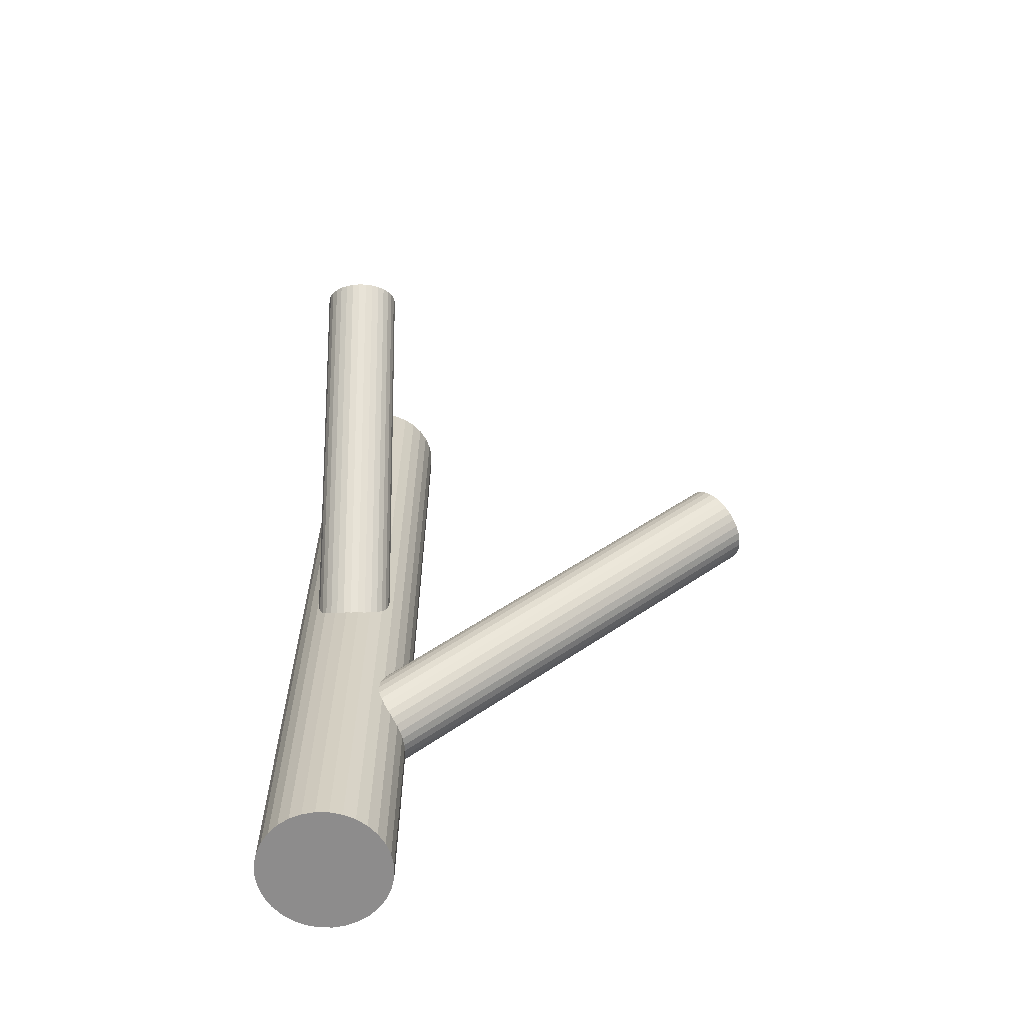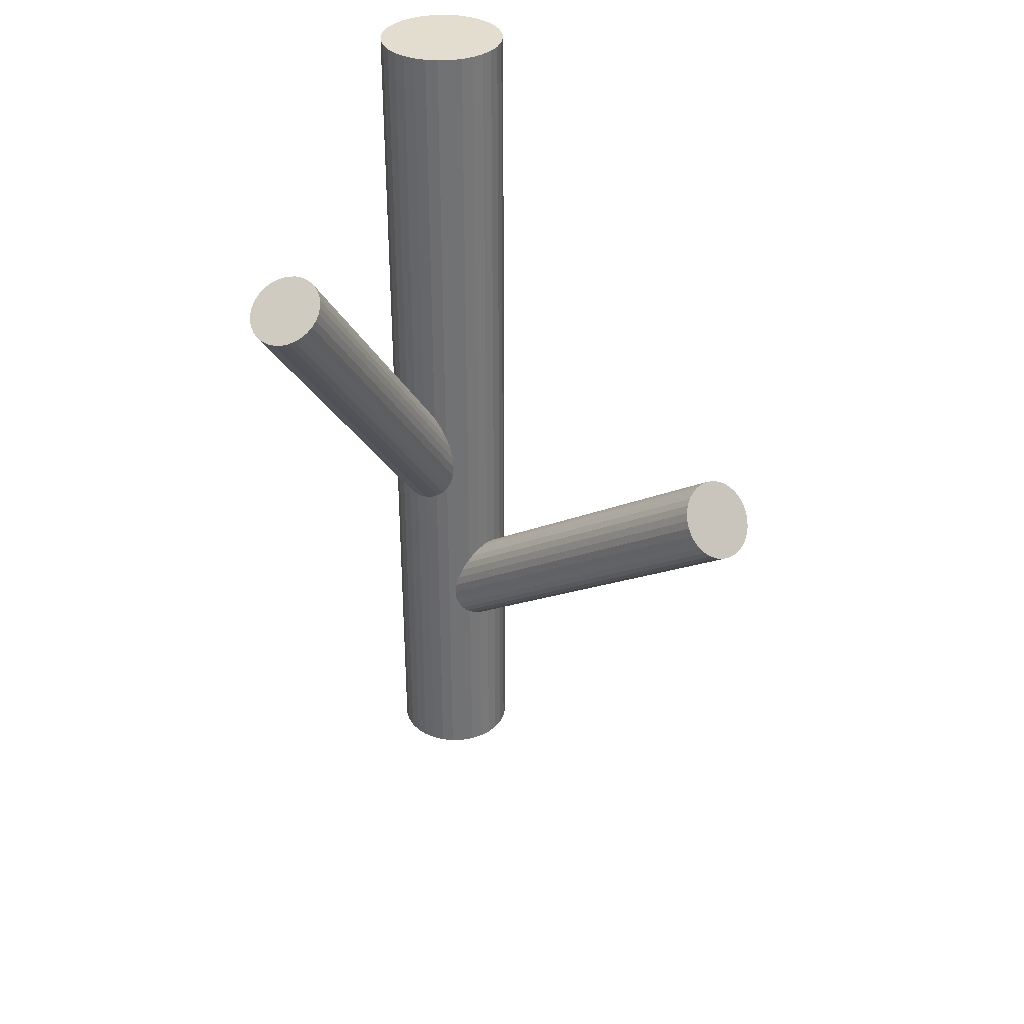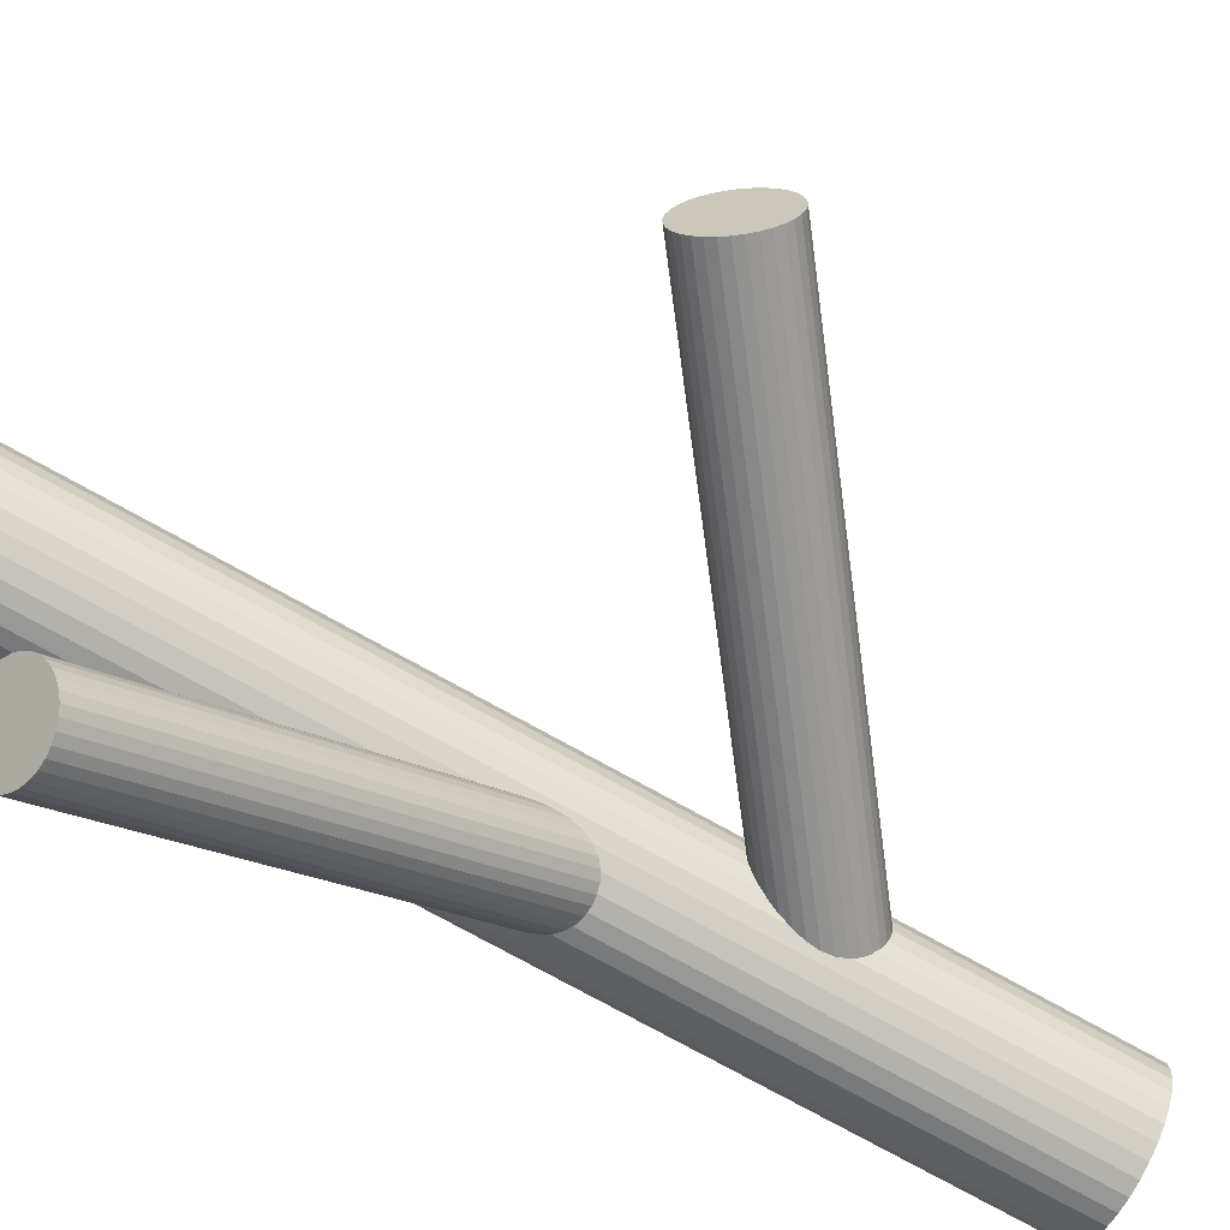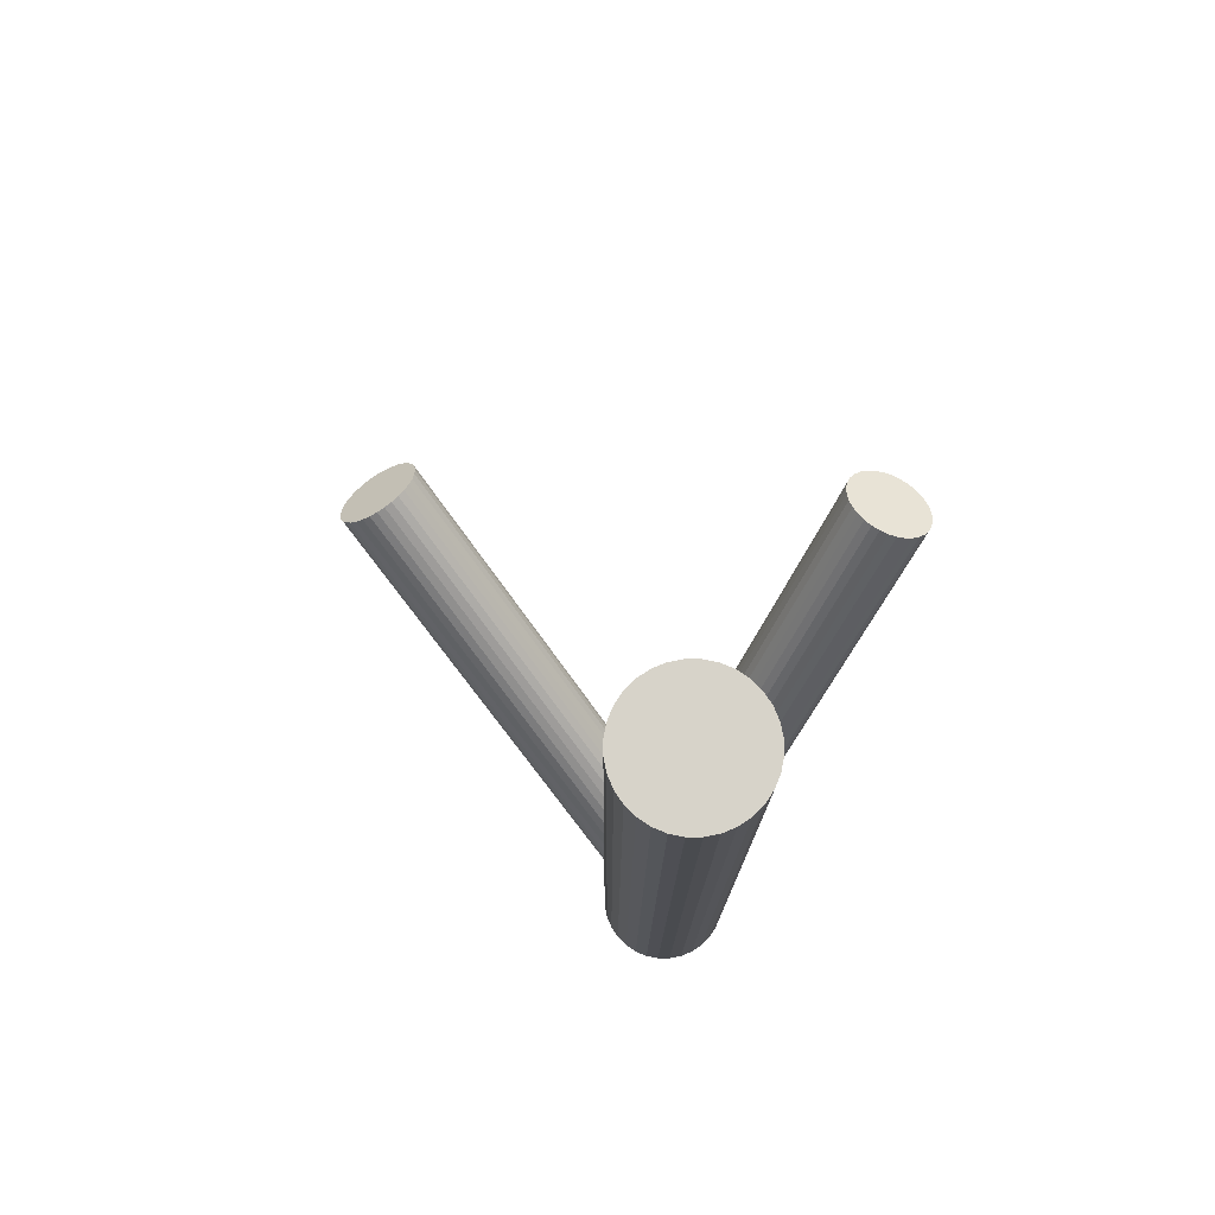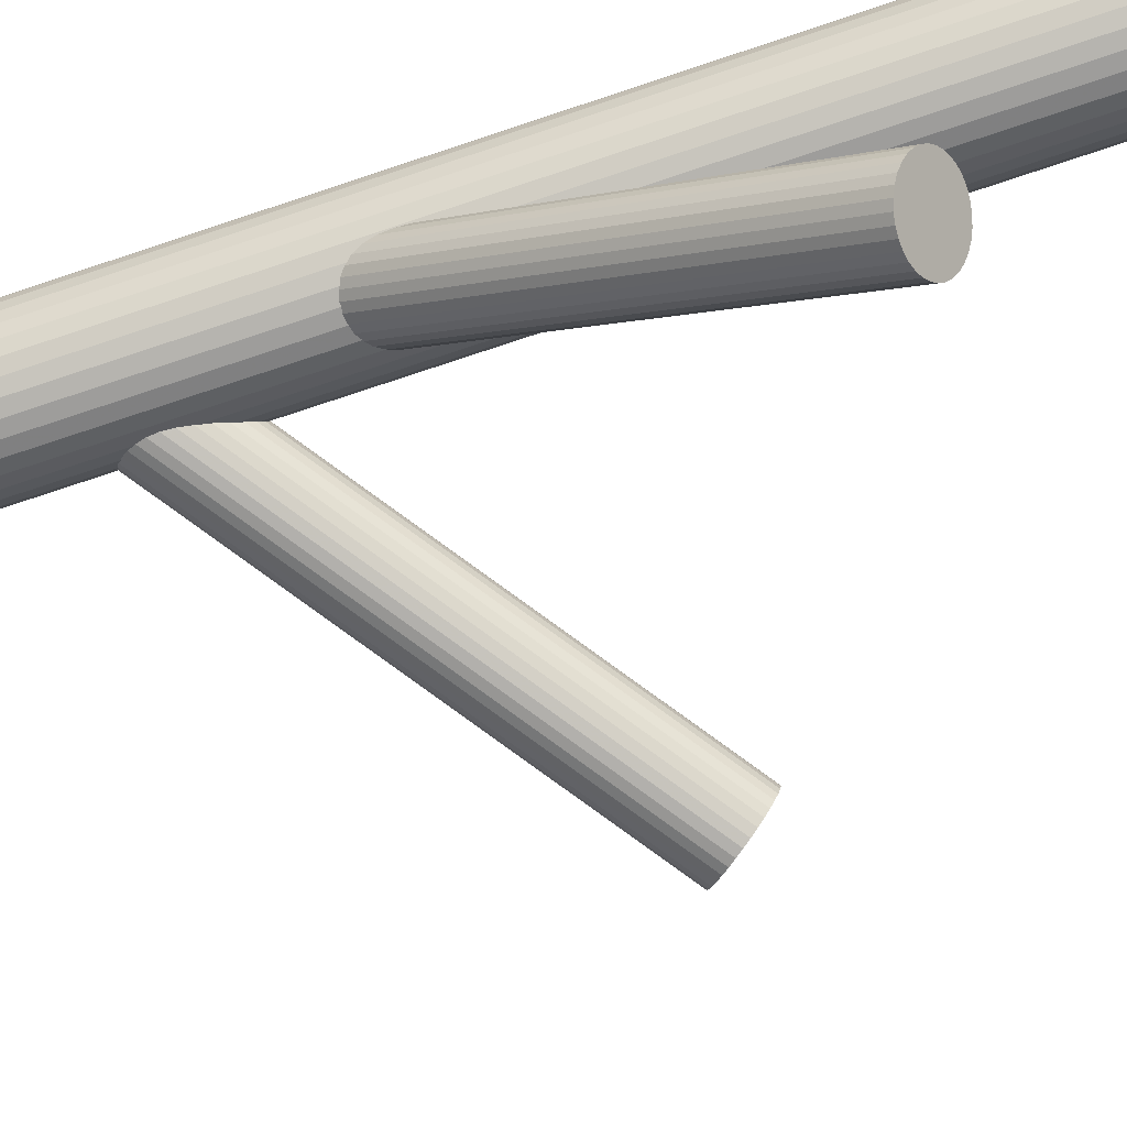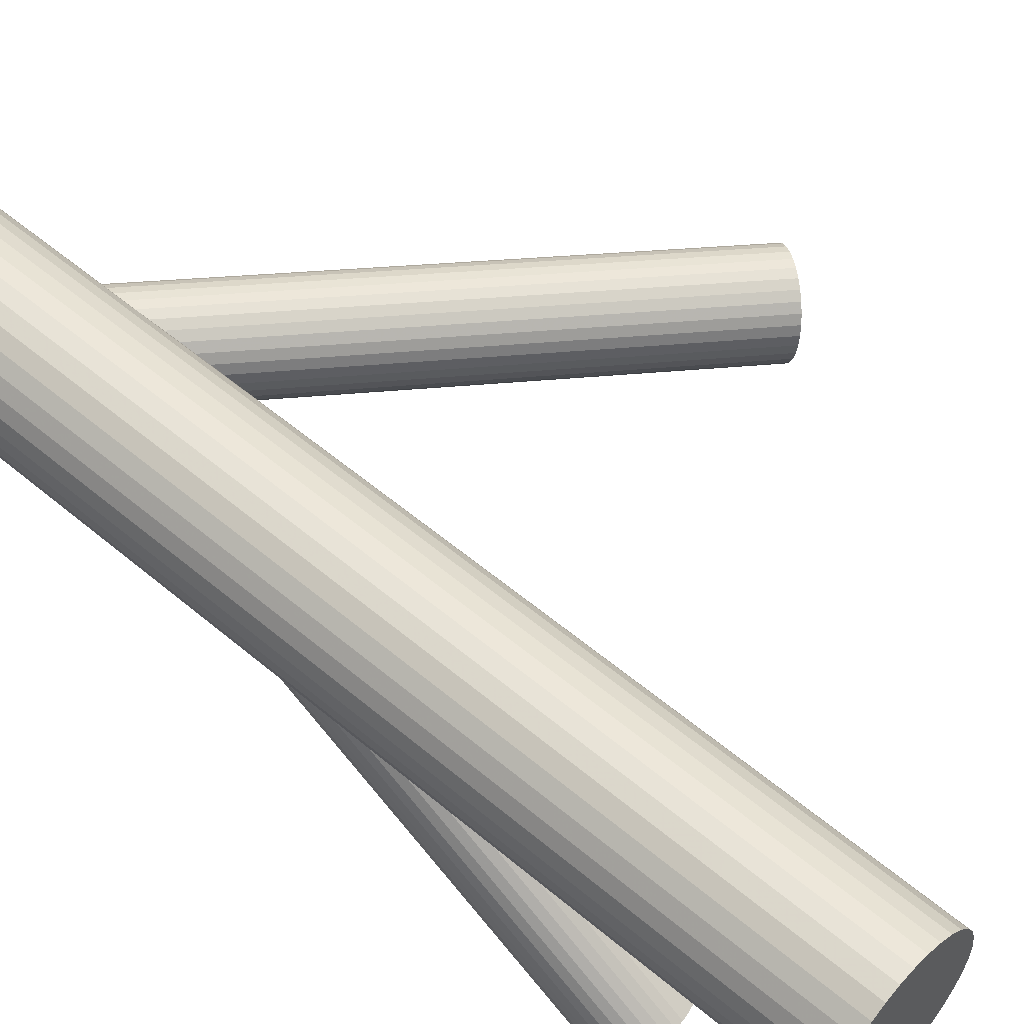
<metadata>
{"format":"obj","ext":"obj","renderer":"f3d","projection":"perspective","resolution":1024,"background":"white","views":[{"elev":-64.3,"azim":5.0,"up":"+Z"},{"elev":34.8,"azim":36.0,"up":"+Z"},{"elev":-73.8,"azim":60.7,"up":"+Y"},{"elev":76.2,"azim":-140.6,"up":"+Z"},{"elev":-75.7,"azim":-71.7,"up":"+Y"},{"elev":54.2,"azim":-48.0,"up":"+Y"}]}
</metadata>
<code>
v -0.2277 0.113 -0.132
v -0.1414 0.09954 -0.5
v -0.1414 0.09954 0.5
v -0.1414 0.1773 -0.5
v -0.1414 0.1773 0.5
v -0.1863 0.104 -0.305
v 0.234 0.1031 0.07219
v -0.2199 -0.1716 0.2974
v -0.1349 0.1652 -0.5
v -0.1349 0.1652 0.5
v -0.1349 0.1116 -0.5
v -0.1349 0.1116 0.5
v -0.2173 0.1667 -0.2496
v -0.1965 -0.1457 0.3161
v -0.2133 0.06977 -0.5
v -0.2133 0.06977 0.5
v -0.2133 0.2071 -0.5
v -0.2133 0.2071 0.5
v -0.1936 0.1715 -0.08854
v -0.1736 0.1593 -0.3095
v -0.1364 -0.1724 0.2923
v 0.2254 0.02476 0.06596
v -0.16 0.1284 -0.1236
v -0.212 0.09594 -0.2725
v 0.2687 0.05948 0.01613
v -0.168 -0.2072 0.2671
v 0.2392 0.1064 0.06596
v 0.2216 0.02962 0.07219
v -0.2235 0.1103 -0.2541
v 0.2662 0.09203 0.02669
v -0.1964 0.09589 -0.2933
v -0.1589 0.1477 -0.1088
v -0.1617 0.1537 -0.1039
v -0.2259 0.1429 -0.2435
v -0.1788 0.1727 -0.2996
v 0.2548 0.1064 0.04514
v -0.1309 0.1521 -0.5
v -0.1309 0.1521 0.5
v -0.1309 0.1248 -0.5
v -0.1309 0.1248 0.5
v -0.2412 0.1421 -0.1088
v -0.1827 0.1776 -0.2933
v 0.2164 0.04304 0.08213
v -0.2177 0.168 -0.09001
v -0.2264 0.07375 -0.5
v -0.2264 0.07375 0.5
v -0.2264 0.2031 -0.5
v -0.2264 0.2031 0.5
v 0.2601 0.03566 0.02221
v -0.1912 0.09921 -0.2996
v 0.229 0.0983 0.07765
v -0.1577 0.1413 -0.1138
v -0.1447 -0.1545 0.3066
v -0.1892 0.1065 -0.139
v -0.1501 0.08893 -0.5
v -0.1501 0.08893 0.5
v -0.1501 0.1879 -0.5
v -0.1501 0.1879 0.5
v -0.2096 -0.1538 0.3105
v 0.2152 0.05109 0.08546
v -0.2696 0.1384 -0.5
v -0.2696 0.1384 0.5
v -0.2071 0.09422 -0.2795
v -0.1753 0.1255 -0.3149
v -0.1644 -0.1435 0.3161
v -0.1923 -0.207 0.2686
v 0.2424 0.06391 0.05217
v -0.1471 -0.1967 0.2741
v -0.2018 0.09421 -0.2866
v -0.212 -0.1961 0.278
v -0.221 0.1594 -0.2462
v -0.1724 0.1427 -0.3149
v -0.1607 0.08022 -0.5
v -0.1607 0.08022 0.5
v -0.1607 0.1966 -0.5
v -0.1607 0.1966 0.5
v -0.166 0.1592 -0.09948
v 0.2695 0.07673 0.01888
v -0.2309 0.1599 -0.09558
v -0.1856 0.1702 -0.09001
v 0.2557 0.02952 0.02669
v -0.2136 0.1067 -0.1376
v 0.2246 0.09216 0.08213
v 0.2684 0.08478 0.02221
v -0.1684 0.117 -0.132
v 0.2299 0.02142 0.0592
v -0.2332 0.1176 -0.1281
v -0.1887 -0.1433 0.3176
v -0.2385 0.08022 -0.5
v -0.2385 0.08022 0.5
v -0.2385 0.1966 -0.5
v -0.2385 0.1966 0.5
v -0.2269 0.1342 -0.2442
v -0.1782 0.1174 -0.3128
v -0.1974 0.1827 -0.2725
v -0.2203 -0.1781 0.2923
v 0.2185 0.03579 0.07765
v 0.2632 0.0982 0.03215
v -0.1602 -0.2048 0.2686
v 0.2455 0.02137 0.03838
v 0.2161 0.06834 0.0882
v -0.2239 0.1514 -0.2442
v 0.2593 0.1031 0.03838
v -0.1368 -0.179 0.2873
v -0.1922 0.1826 -0.2795
v -0.2162 -0.1906 0.2825
v -0.219 -0.1845 0.2873
v -0.1296 0.1384 -0.5
v -0.1296 0.1384 0.5
v -0.21 0.1704 -0.08854
v -0.2491 0.08893 -0.5
v -0.2491 0.08893 0.5
v -0.2491 0.1879 -0.5
v -0.2491 0.1879 0.5
v 0.2508 0.02469 0.03215
v -0.218 -0.1652 0.3022
v -0.208 0.1777 -0.2595
v -0.2415 0.1356 -0.1138
v -0.1843 -0.2084 0.2671
v 0.2349 0.0197 0.05217
v -0.1815 0.1089 -0.1376
v -0.1728 0.07375 -0.5
v -0.1728 0.07375 0.5
v -0.1728 0.2031 -0.5
v -0.1728 0.2031 0.5
v -0.2166 0.09929 -0.2658
v 0.2667 0.05094 0.01682
v -0.2683 0.1521 -0.5
v -0.2683 0.1521 0.5
v -0.2683 0.1248 -0.5
v -0.2683 0.1248 0.5
v -0.158 0.1347 -0.1188
v -0.1503 -0.1498 0.3105
v -0.2204 0.1041 -0.2595
v -0.1998 -0.2044 0.2709
v -0.2035 -0.1493 0.3137
v -0.1733 0.134 -0.3156
v -0.2403 0.1292 -0.1188
v -0.2375 0.1231 -0.1236
v 0.2402 0.01969 0.04514
v -0.2028 0.181 -0.2658
v 0.2209 0.08492 0.08546
v -0.1757 0.1666 -0.305
v -0.1761 -0.2084 0.2666
v 0.2696 0.06819 0.01682
v -0.1872 0.1809 -0.2866
v -0.2392 0.1485 -0.1039
v -0.1422 -0.1913 0.278
v -0.2256 0.1176 -0.2496
v -0.1783 -0.1753 0.2923
v -0.2056 0.1054 -0.139
v -0.1819 0.1102 -0.3095
v -0.1859 0.06977 -0.5
v -0.1859 0.06977 0.5
v -0.1859 0.2071 -0.5
v -0.1859 0.2071 0.5
v -0.2129 0.1728 -0.2541
v -0.2643 0.1652 -0.5
v -0.2643 0.1652 0.5
v -0.2643 0.1116 -0.5
v -0.2643 0.1116 0.5
v -0.2578 0.09954 -0.5
v -0.2578 0.09954 0.5
v -0.2578 0.1773 -0.5
v -0.2578 0.1773 0.5
v -0.2145 -0.1592 0.3066
v -0.1806 -0.1421 0.3181
v -0.1715 0.1639 -0.09558
v -0.1532 -0.2013 0.2709
v -0.1569 -0.1461 0.3137
v -0.2248 0.1644 -0.09238
v -0.221 0.1093 -0.1352
v -0.2064 -0.2007 0.2741
v -0.2268 0.1256 -0.2462
v -0.1974 0.1053 -0.1395
v 0.2151 0.05963 0.08751
v -0.1635 0.1224 -0.1281
v 0.2638 0.0429 0.01888
v 0.2445 0.1081 0.0592
v -0.1724 -0.1422 0.3176
v -0.1996 0.2084 -0.5
v -0.1996 0.2084 0.5
v -0.1996 0.1384 -0.2795
v -0.1996 0.1384 -0.1138
v -0.1996 0.1384 -0.5
v -0.1996 0.1384 0.5
v -0.1996 0.06843 -0.5
v -0.1996 0.06843 0.5
v -0.2357 0.1545 -0.09948
v -0.1387 -0.1853 0.2825
v 0.218 0.07688 0.08751
v -0.2019 0.1716 -0.08805
v 0.2498 0.1081 0.05217
v -0.1725 0.1513 -0.3128
v -0.1376 -0.166 0.2974
v -0.1405 -0.16 0.3022
v -0.1744 0.1124 -0.1352
v -0.1782 0.1676 -0.09238
f 108 185 37
f 108 37 109
f 109 37 38
f 109 38 186
f 37 185 9
f 37 9 38
f 38 9 10
f 38 10 186
f 9 185 4
f 9 4 10
f 10 4 5
f 10 5 186
f 4 185 57
f 4 57 5
f 5 57 58
f 5 58 186
f 57 185 75
f 57 75 58
f 58 75 76
f 58 76 186
f 75 185 124
f 75 124 76
f 76 124 125
f 76 125 186
f 124 185 155
f 124 155 125
f 125 155 156
f 125 156 186
f 155 185 181
f 155 181 156
f 156 181 182
f 156 182 186
f 181 185 17
f 181 17 182
f 182 17 18
f 182 18 186
f 17 185 47
f 17 47 18
f 18 47 48
f 18 48 186
f 47 185 91
f 47 91 48
f 48 91 92
f 48 92 186
f 91 185 113
f 91 113 92
f 92 113 114
f 92 114 186
f 113 185 164
f 113 164 114
f 114 164 165
f 114 165 186
f 164 185 158
f 164 158 165
f 165 158 159
f 165 159 186
f 158 185 128
f 158 128 159
f 159 128 129
f 159 129 186
f 128 185 61
f 128 61 129
f 129 61 62
f 129 62 186
f 61 185 130
f 61 130 62
f 62 130 131
f 62 131 186
f 130 185 160
f 130 160 131
f 131 160 161
f 131 161 186
f 160 185 162
f 160 162 161
f 161 162 163
f 161 163 186
f 162 185 111
f 162 111 163
f 163 111 112
f 163 112 186
f 111 185 89
f 111 89 112
f 112 89 90
f 112 90 186
f 89 185 45
f 89 45 90
f 90 45 46
f 90 46 186
f 45 185 15
f 45 15 46
f 46 15 16
f 46 16 186
f 15 185 187
f 15 187 16
f 16 187 188
f 16 188 186
f 187 185 153
f 187 153 188
f 188 153 154
f 188 154 186
f 153 185 122
f 153 122 154
f 154 122 123
f 154 123 186
f 122 185 73
f 122 73 123
f 123 73 74
f 123 74 186
f 73 185 55
f 73 55 74
f 74 55 56
f 74 56 186
f 55 185 2
f 55 2 56
f 56 2 3
f 56 3 186
f 2 185 11
f 2 11 3
f 3 11 12
f 3 12 186
f 11 185 39
f 11 39 12
f 12 39 40
f 12 40 186
f 39 185 108
f 39 108 40
f 40 108 109
f 40 109 186
f 52 184 32
f 52 32 21
f 21 32 195
f 21 195 150
f 32 184 33
f 32 33 195
f 195 33 196
f 195 196 150
f 33 184 77
f 33 77 196
f 196 77 53
f 196 53 150
f 77 184 168
f 77 168 53
f 53 168 133
f 53 133 150
f 168 184 198
f 168 198 133
f 133 198 170
f 133 170 150
f 198 184 80
f 198 80 170
f 170 80 65
f 170 65 150
f 80 184 19
f 80 19 65
f 65 19 180
f 65 180 150
f 19 184 192
f 19 192 180
f 180 192 167
f 180 167 150
f 192 184 110
f 192 110 167
f 167 110 88
f 167 88 150
f 110 184 44
f 110 44 88
f 88 44 14
f 88 14 150
f 44 184 171
f 44 171 14
f 14 171 136
f 14 136 150
f 171 184 79
f 171 79 136
f 136 79 59
f 136 59 150
f 79 184 189
f 79 189 59
f 59 189 166
f 59 166 150
f 189 184 147
f 189 147 166
f 166 147 116
f 166 116 150
f 147 184 41
f 147 41 116
f 116 41 8
f 116 8 150
f 41 184 118
f 41 118 8
f 8 118 96
f 8 96 150
f 118 184 138
f 118 138 96
f 96 138 107
f 96 107 150
f 138 184 139
f 138 139 107
f 107 139 106
f 107 106 150
f 139 184 87
f 139 87 106
f 106 87 70
f 106 70 150
f 87 184 1
f 87 1 70
f 70 1 173
f 70 173 150
f 1 184 172
f 1 172 173
f 173 172 135
f 173 135 150
f 172 184 82
f 172 82 135
f 135 82 66
f 135 66 150
f 82 184 151
f 82 151 66
f 66 151 119
f 66 119 150
f 151 184 175
f 151 175 119
f 119 175 144
f 119 144 150
f 175 184 54
f 175 54 144
f 144 54 26
f 144 26 150
f 54 184 121
f 54 121 26
f 26 121 99
f 26 99 150
f 121 184 197
f 121 197 99
f 99 197 169
f 99 169 150
f 197 184 85
f 197 85 169
f 169 85 68
f 169 68 150
f 85 184 177
f 85 177 68
f 68 177 148
f 68 148 150
f 177 184 23
f 177 23 148
f 148 23 190
f 148 190 150
f 23 184 132
f 23 132 190
f 190 132 104
f 190 104 150
f 132 184 52
f 132 52 104
f 104 52 21
f 104 21 150
f 105 183 95
f 105 95 193
f 193 95 179
f 193 179 67
f 95 183 141
f 95 141 179
f 179 141 27
f 179 27 67
f 141 183 117
f 141 117 27
f 27 117 7
f 27 7 67
f 117 183 157
f 117 157 7
f 7 157 51
f 7 51 67
f 157 183 13
f 157 13 51
f 51 13 83
f 51 83 67
f 13 183 71
f 13 71 83
f 83 71 142
f 83 142 67
f 71 183 102
f 71 102 142
f 142 102 191
f 142 191 67
f 102 183 34
f 102 34 191
f 191 34 101
f 191 101 67
f 34 183 93
f 34 93 101
f 101 93 176
f 101 176 67
f 93 183 174
f 93 174 176
f 176 174 60
f 176 60 67
f 174 183 149
f 174 149 60
f 60 149 43
f 60 43 67
f 149 183 29
f 149 29 43
f 43 29 97
f 43 97 67
f 29 183 134
f 29 134 97
f 97 134 28
f 97 28 67
f 134 183 126
f 134 126 28
f 28 126 22
f 28 22 67
f 126 183 24
f 126 24 22
f 22 24 86
f 22 86 67
f 24 183 63
f 24 63 86
f 86 63 120
f 86 120 67
f 63 183 69
f 63 69 120
f 120 69 140
f 120 140 67
f 69 183 31
f 69 31 140
f 140 31 100
f 140 100 67
f 31 183 50
f 31 50 100
f 100 50 115
f 100 115 67
f 50 183 6
f 50 6 115
f 115 6 81
f 115 81 67
f 6 183 152
f 6 152 81
f 81 152 49
f 81 49 67
f 152 183 94
f 152 94 49
f 49 94 178
f 49 178 67
f 94 183 64
f 94 64 178
f 178 64 127
f 178 127 67
f 64 183 137
f 64 137 127
f 127 137 25
f 127 25 67
f 137 183 72
f 137 72 25
f 25 72 145
f 25 145 67
f 72 183 194
f 72 194 145
f 145 194 78
f 145 78 67
f 194 183 20
f 194 20 78
f 78 20 84
f 78 84 67
f 20 183 143
f 20 143 84
f 84 143 30
f 84 30 67
f 143 183 35
f 143 35 30
f 30 35 98
f 30 98 67
f 35 183 42
f 35 42 98
f 98 42 103
f 98 103 67
f 42 183 146
f 42 146 103
f 103 146 36
f 103 36 67
f 146 183 105
f 146 105 36
f 36 105 193
f 36 193 67

</code>
